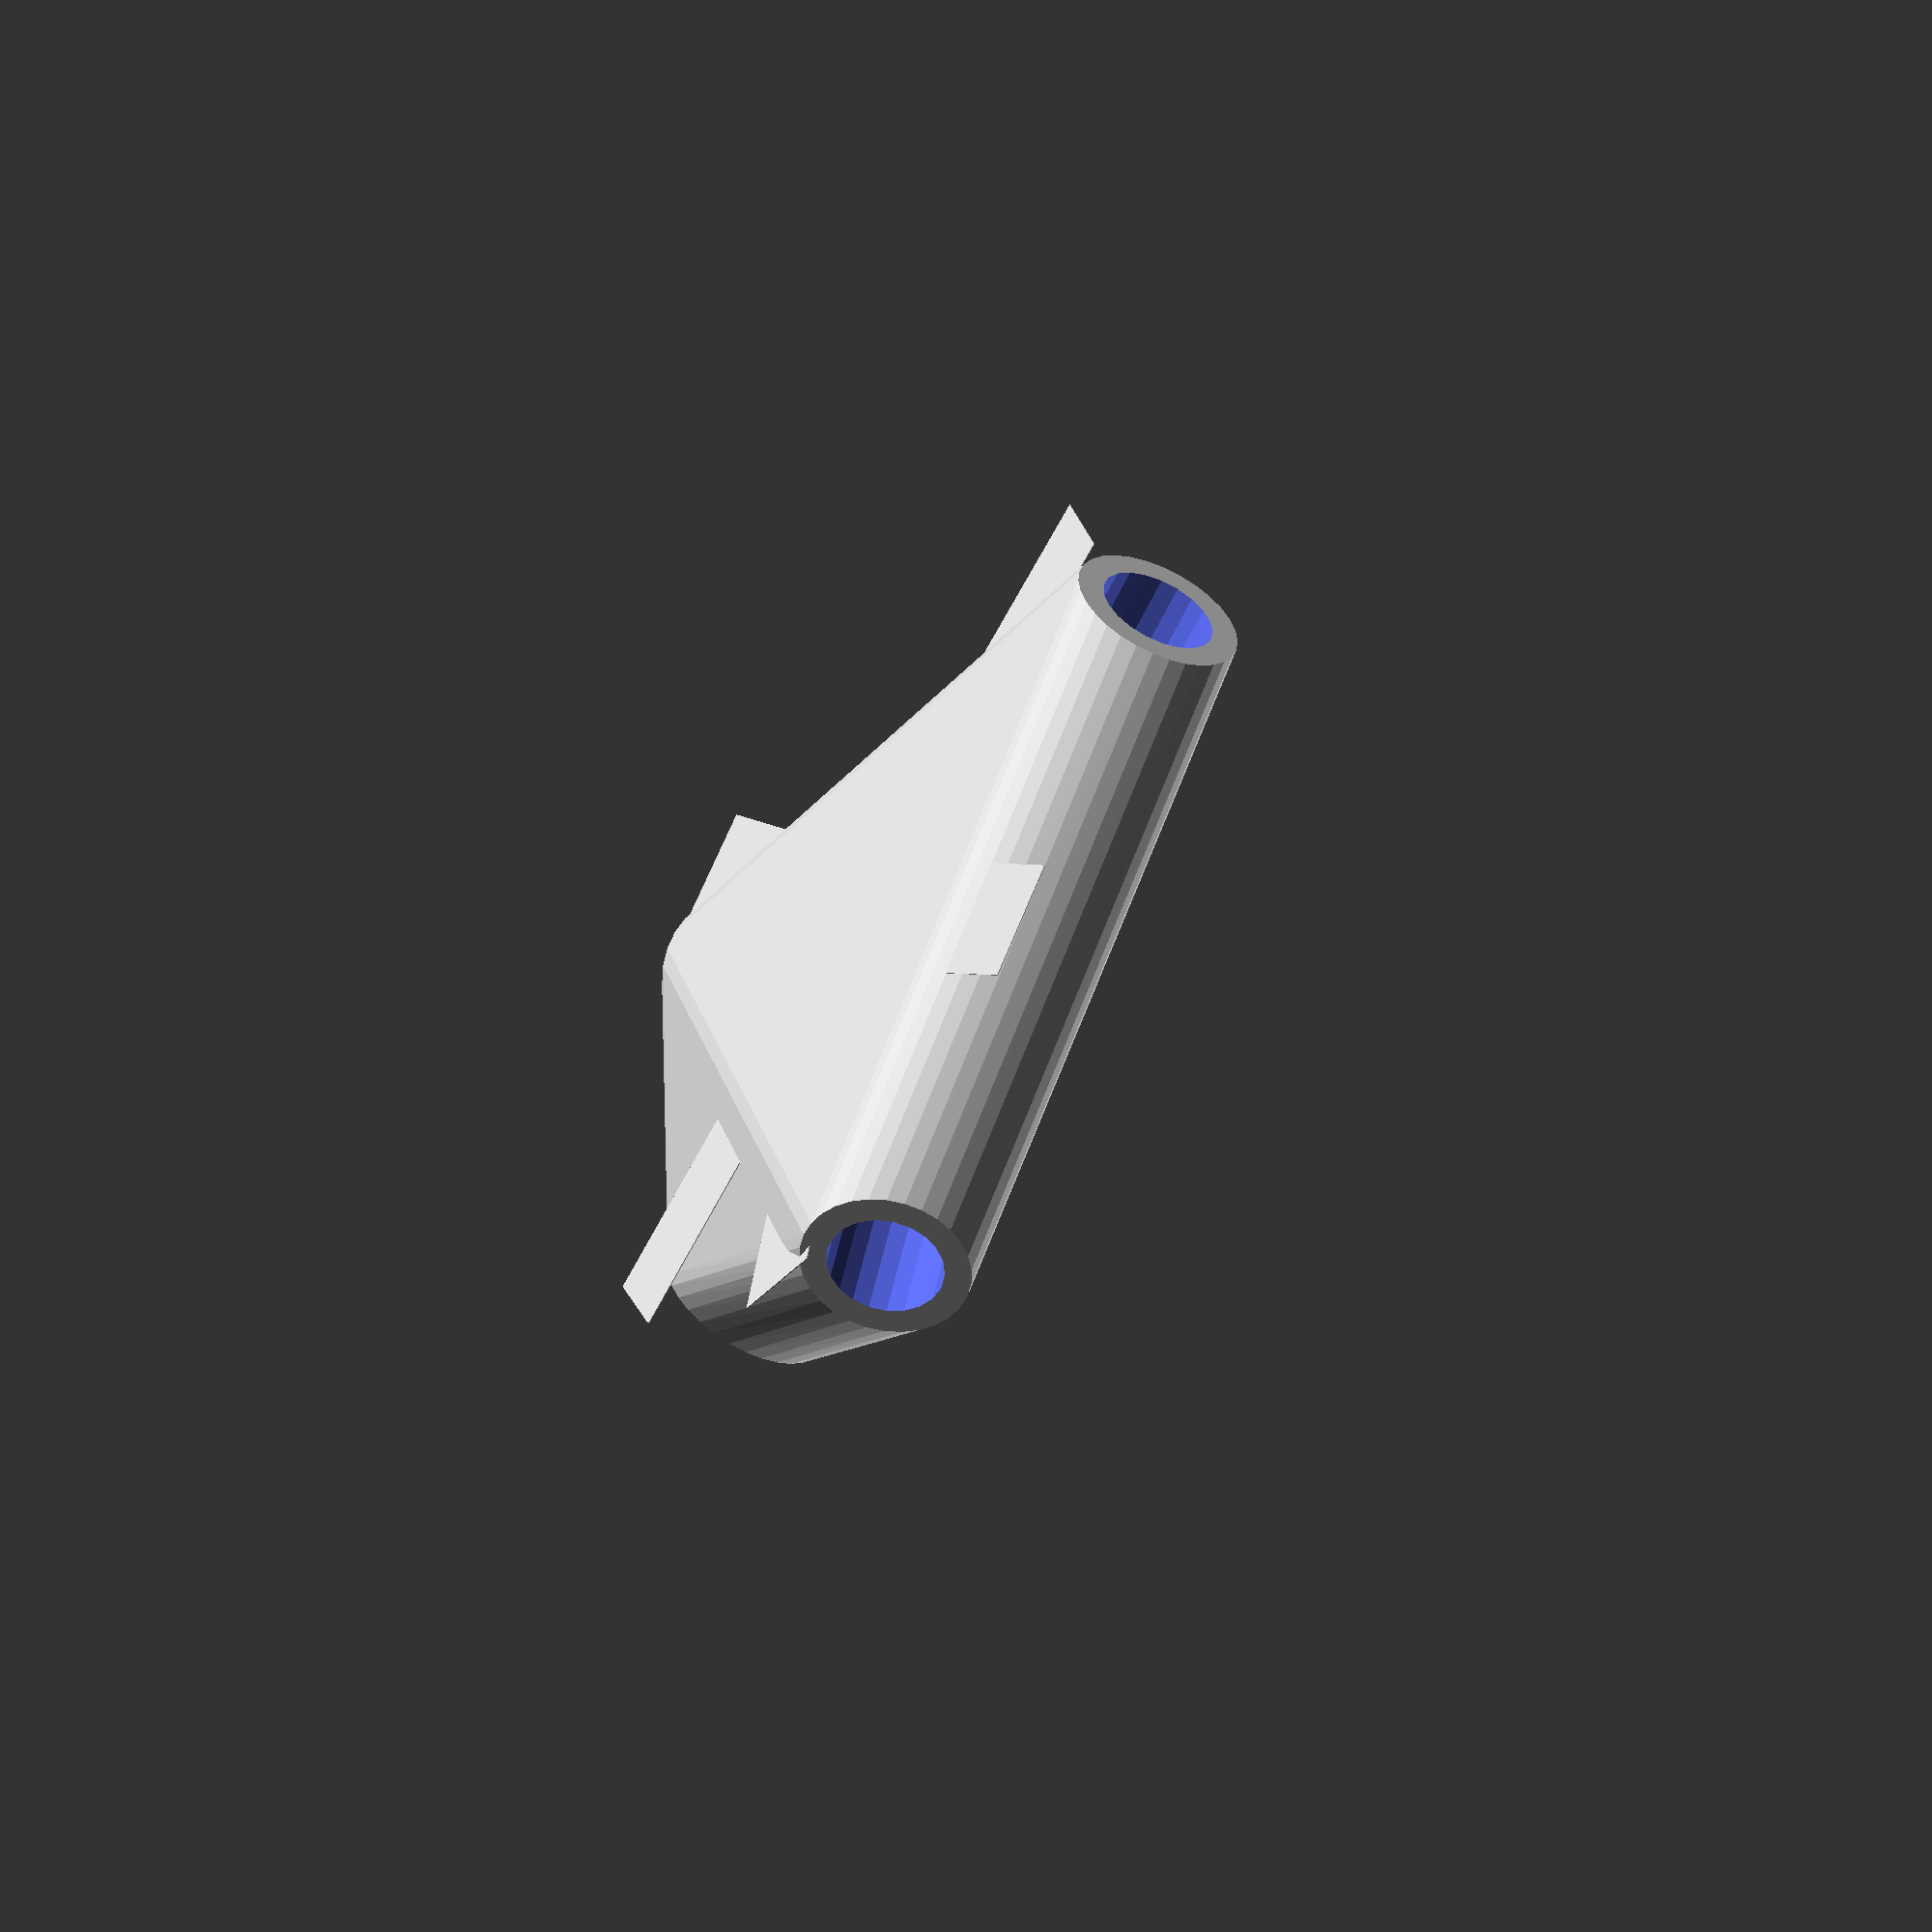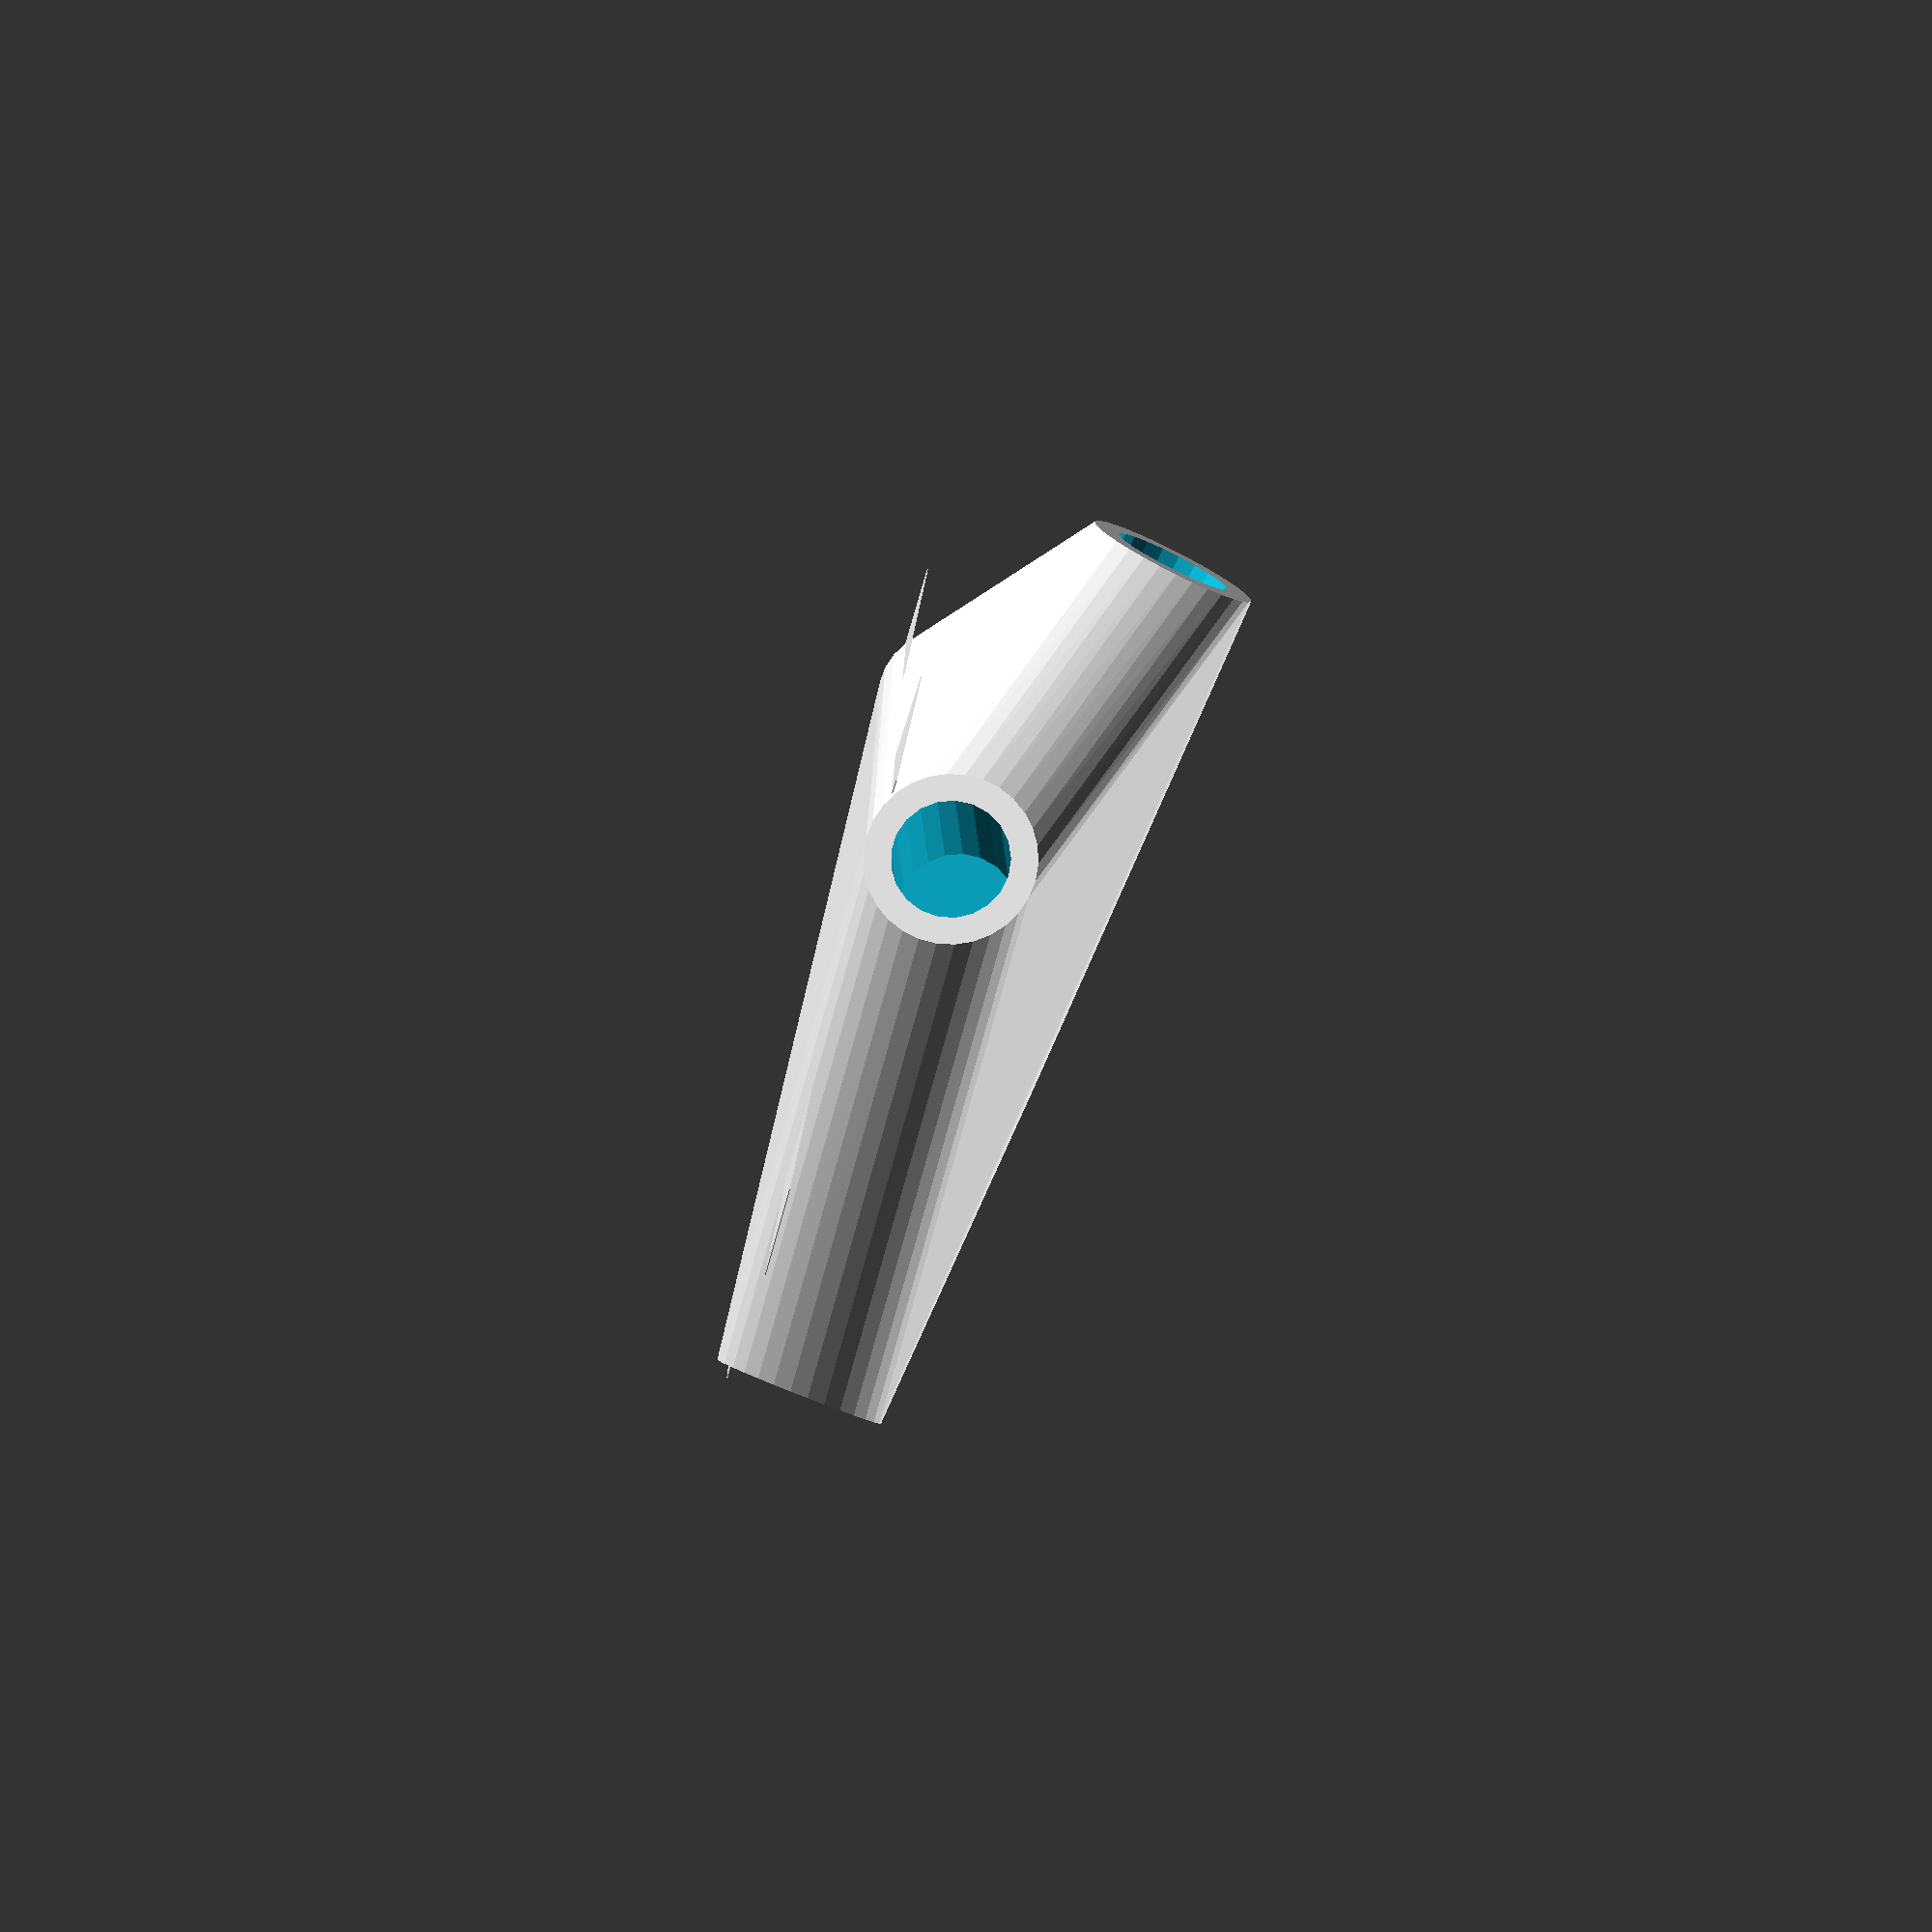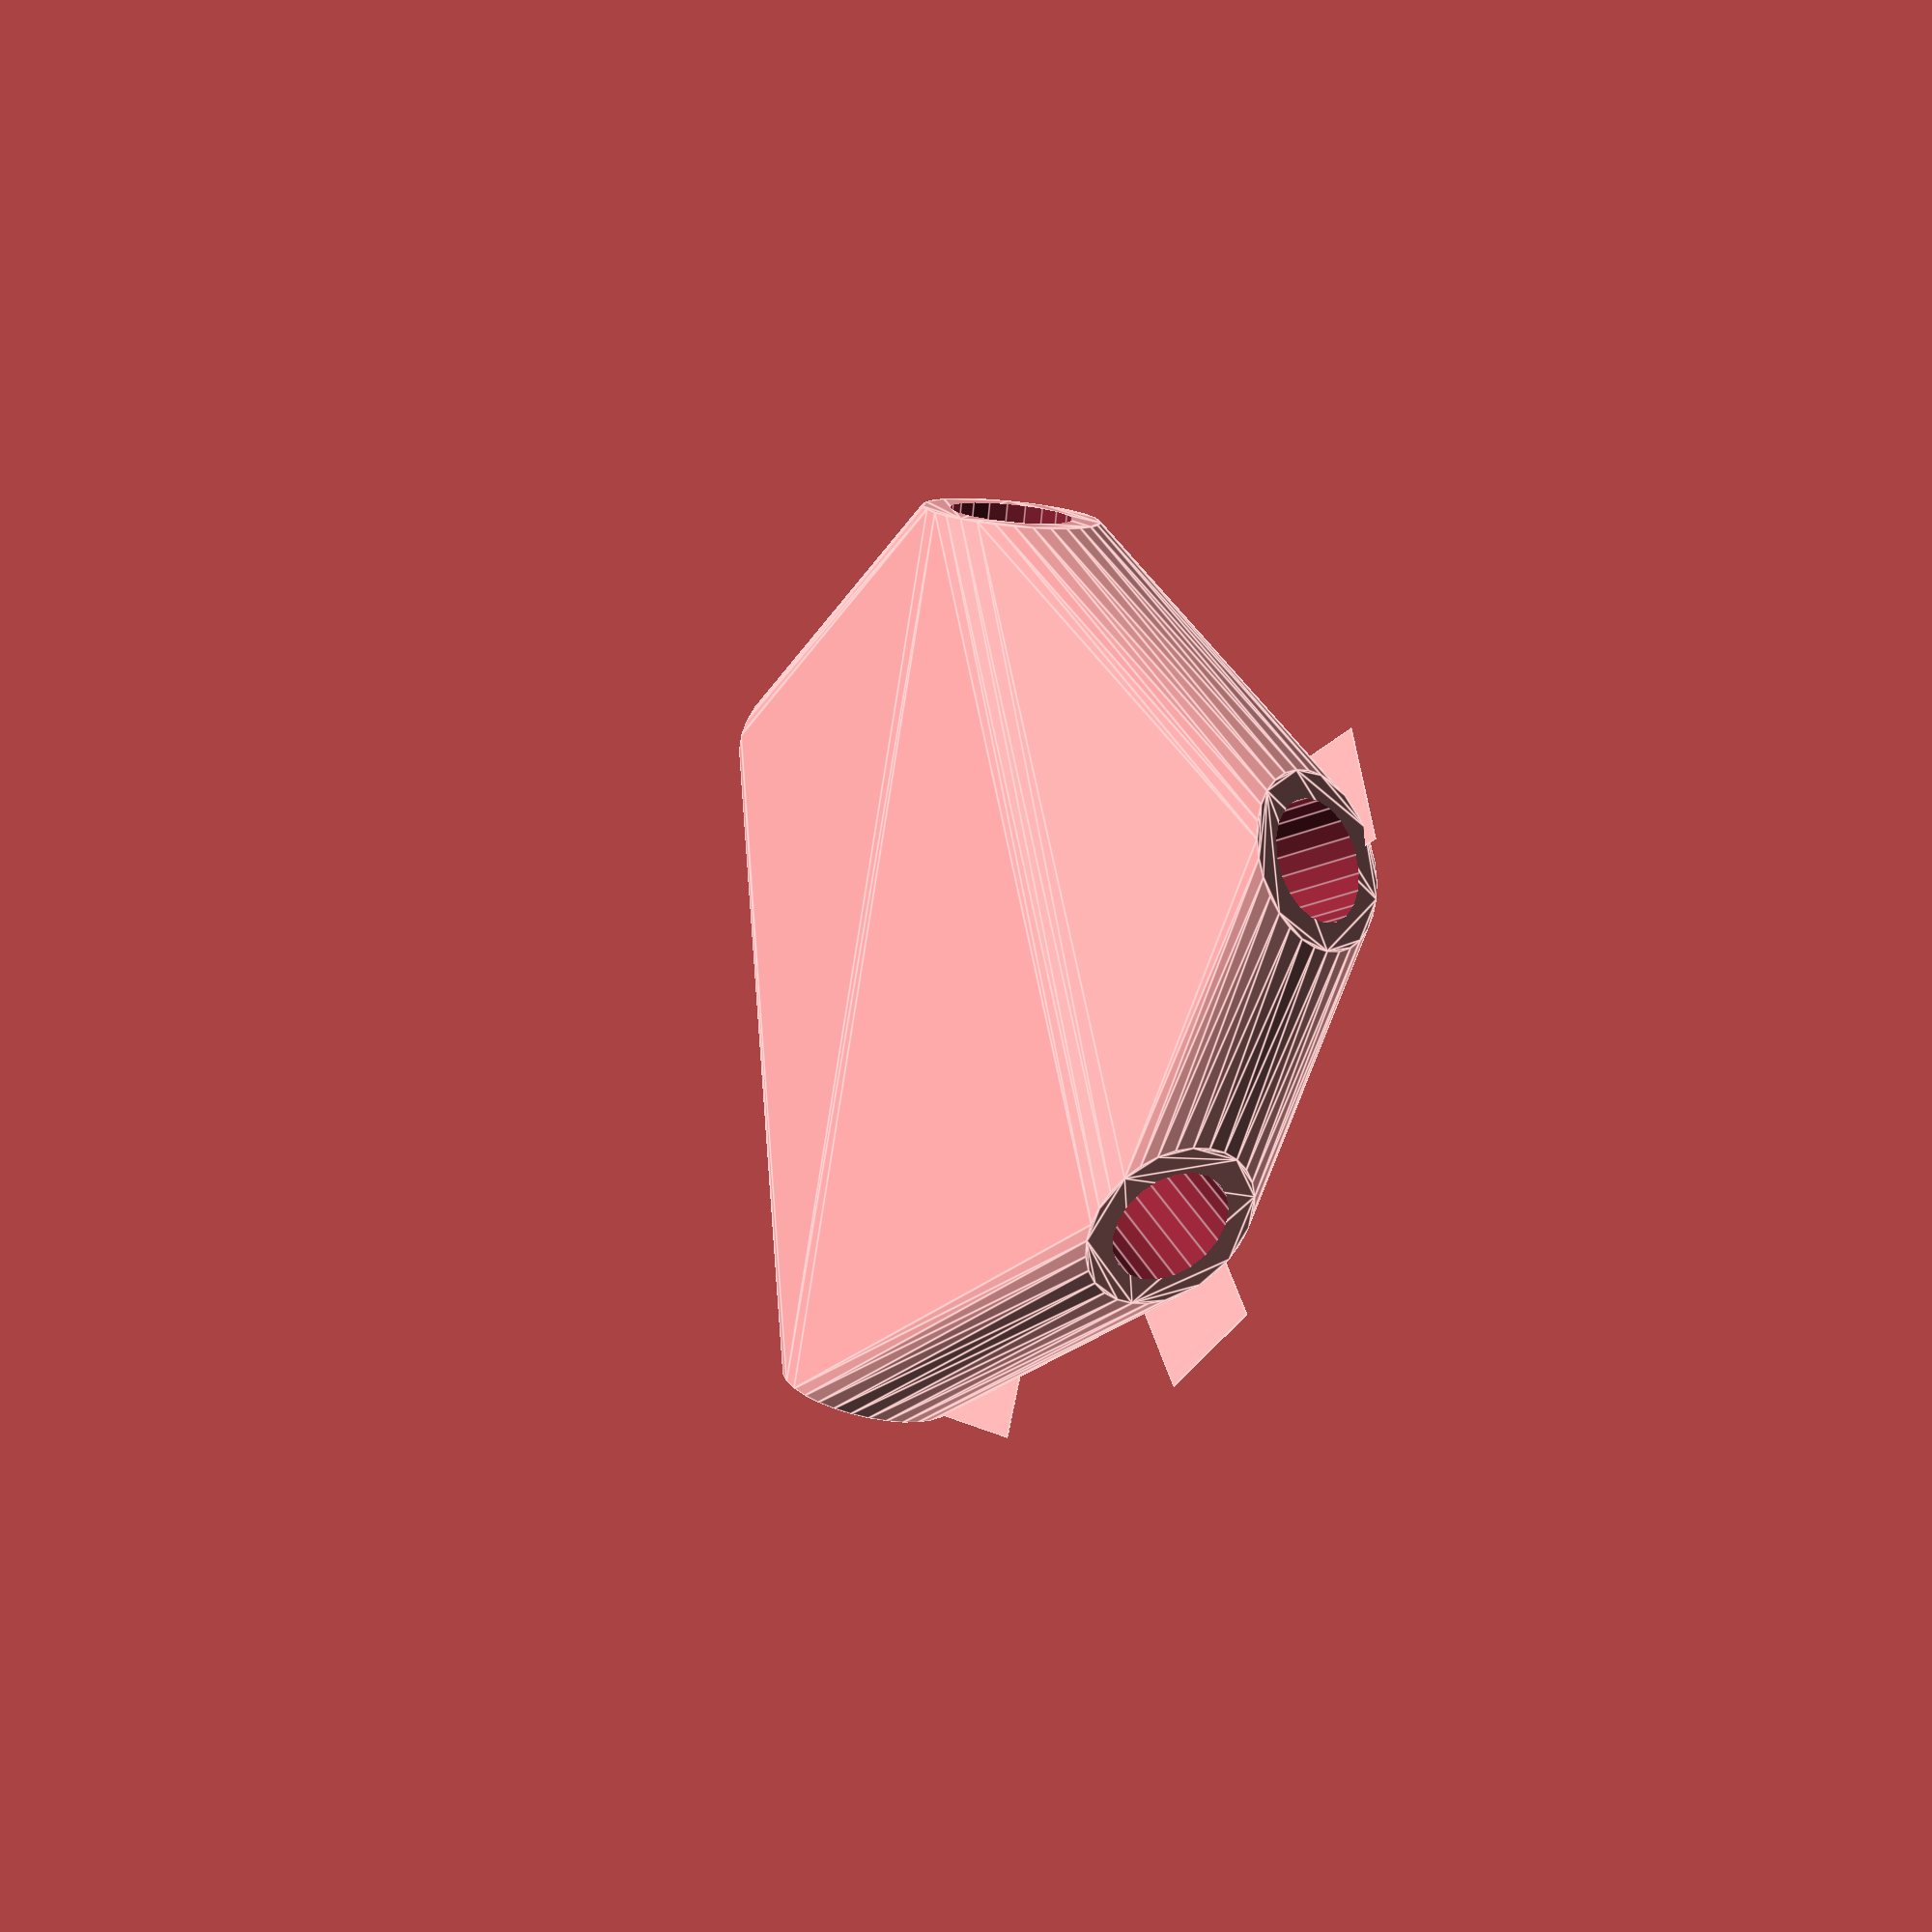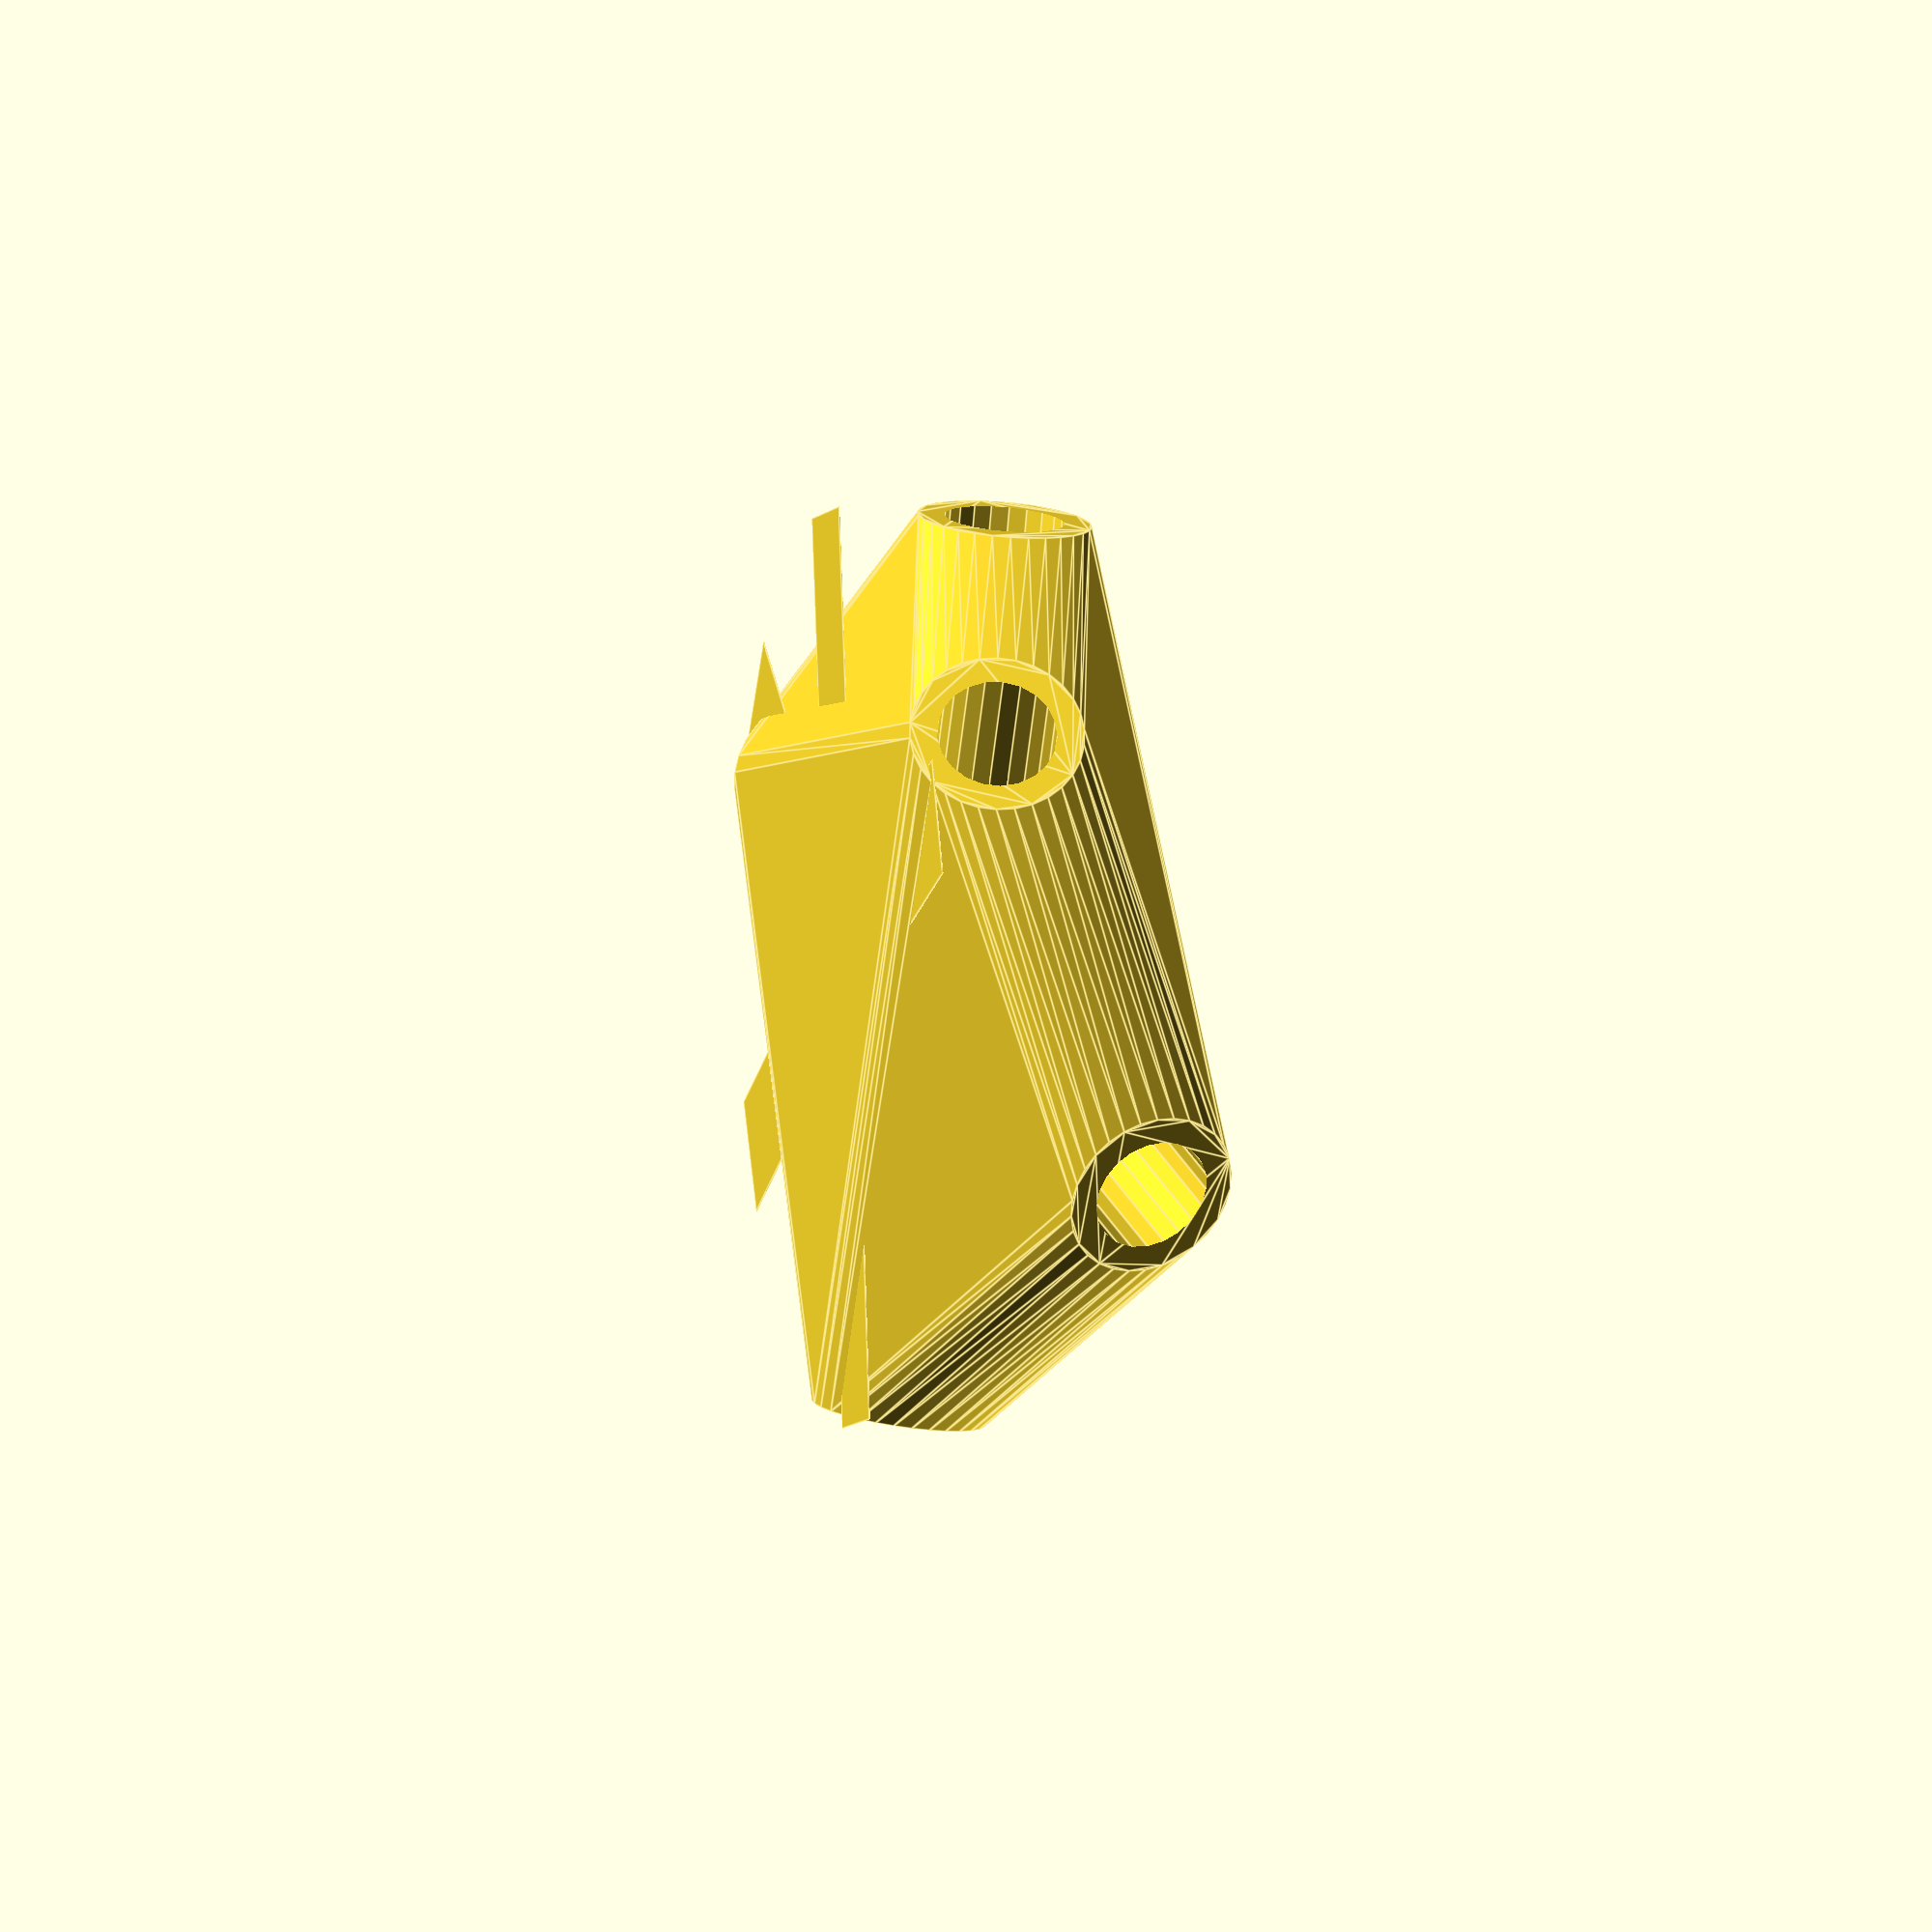
<openscad>


difference() {
	union() {
		intersection() {
			hull() {
				rotate(a = 87.0908102812, v = [0.9864814221, 0.1558156734, -0.0000011423]) {
					cylinder(h = 50, r = 9.6000000000);
				}
				rotate(a = 96.9499685939, v = [-0.9835837218, -0.1338709624, 0.0000011175]) {
					cylinder(h = 50, r = 9.6000000000);
				}
				rotate(a = 96.9501049622, v = [0.3818067845, -0.9162867346, 0.0000005345]) {
					cylinder(h = 50, r = 9.6000000000);
				}
				rotate(a = 96.9500057958, v = [0.5575181206, 0.8212988260, -0.0000013788]) {
					cylinder(h = 50, r = 9.6000000000);
				}
				rotate(a = 77.5904233239, v = [-0.4539370269, 0.8647310451, -0.0000004108]) {
					cylinder(h = 50, r = 9.6000000000);
				}
			}
			sphere(r = 60);
		}
		translate(v = [0, 0, -13.9657975394]) {
			union() {
				rotate(a = -98.9757721056, v = [0, 0, 1]) {
					translate(v = [0, -6.6000000000, 0]) {
						cube(size = [50, 13.2000000000, 0.1000000000]);
					}
				}
				rotate(a = 82.2493577133, v = [0, 0, 1]) {
					translate(v = [0, -6.6000000000, 0]) {
						cube(size = [50, 13.2000000000, 0.1000000000]);
					}
				}
				rotate(a = -22.6209686746, v = [0, 0, 1]) {
					translate(v = [0, -6.6000000000, 0]) {
						cube(size = [50, 13.2000000000, 0.1000000000]);
					}
				}
				rotate(a = -145.8303516018, v = [0, 0, 1]) {
					translate(v = [0, -6.6000000000, 0]) {
						cube(size = [50, 13.2000000000, 0.1000000000]);
					}
				}
				rotate(a = 152.3029513643, v = [0, 0, 1]) {
					translate(v = [0, -6.6000000000, 0]) {
						cube(size = [50, 13.2000000000, 0.1000000000]);
					}
				}
			}
		}
	}
	union() {
		rotate(a = 87.0908102812, v = [0.9864814221, 0.1558156734, -0.0000011423]) {
			translate(v = [0, 0, 25]) {
				cylinder(h = 100, r = 6.6000000000);
			}
		}
		rotate(a = 96.9499685939, v = [-0.9835837218, -0.1338709624, 0.0000011175]) {
			translate(v = [0, 0, 25]) {
				cylinder(h = 100, r = 6.6000000000);
			}
		}
		rotate(a = 96.9501049622, v = [0.3818067845, -0.9162867346, 0.0000005345]) {
			translate(v = [0, 0, 25]) {
				cylinder(h = 100, r = 6.6000000000);
			}
		}
		rotate(a = 96.9500057958, v = [0.5575181206, 0.8212988260, -0.0000013788]) {
			translate(v = [0, 0, 25]) {
				cylinder(h = 100, r = 6.6000000000);
			}
		}
		rotate(a = 77.5904233239, v = [-0.4539370269, 0.8647310451, -0.0000004108]) {
			translate(v = [0, 0, 25]) {
				cylinder(h = 100, r = 6.6000000000);
			}
		}
	}
}
</openscad>
<views>
elev=51.4 azim=284.6 roll=238.0 proj=o view=wireframe
elev=262.7 azim=27.5 roll=284.5 proj=o view=wireframe
elev=194.0 azim=142.9 roll=129.3 proj=p view=edges
elev=356.5 azim=180.1 roll=256.9 proj=o view=edges
</views>
